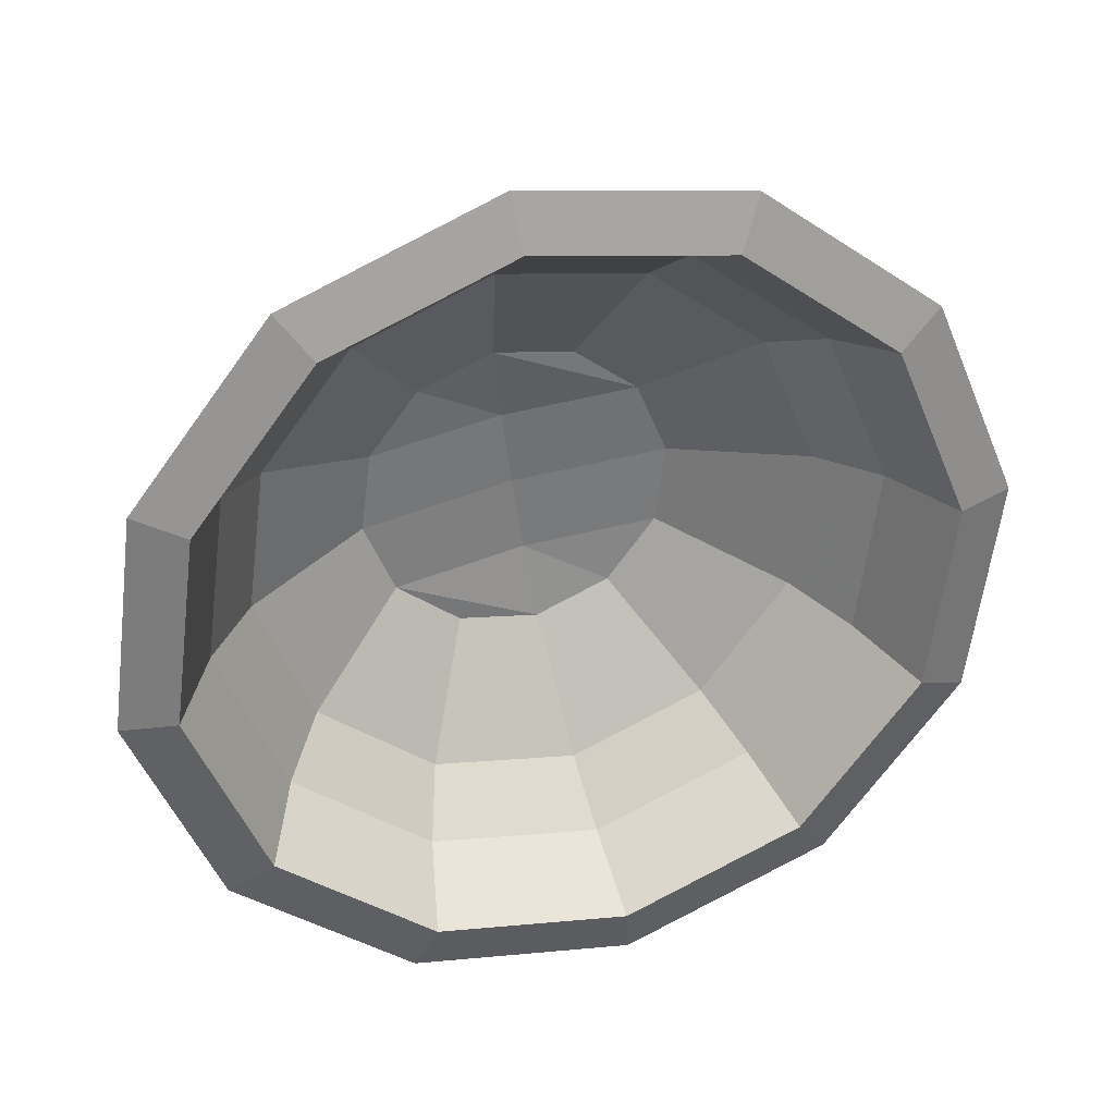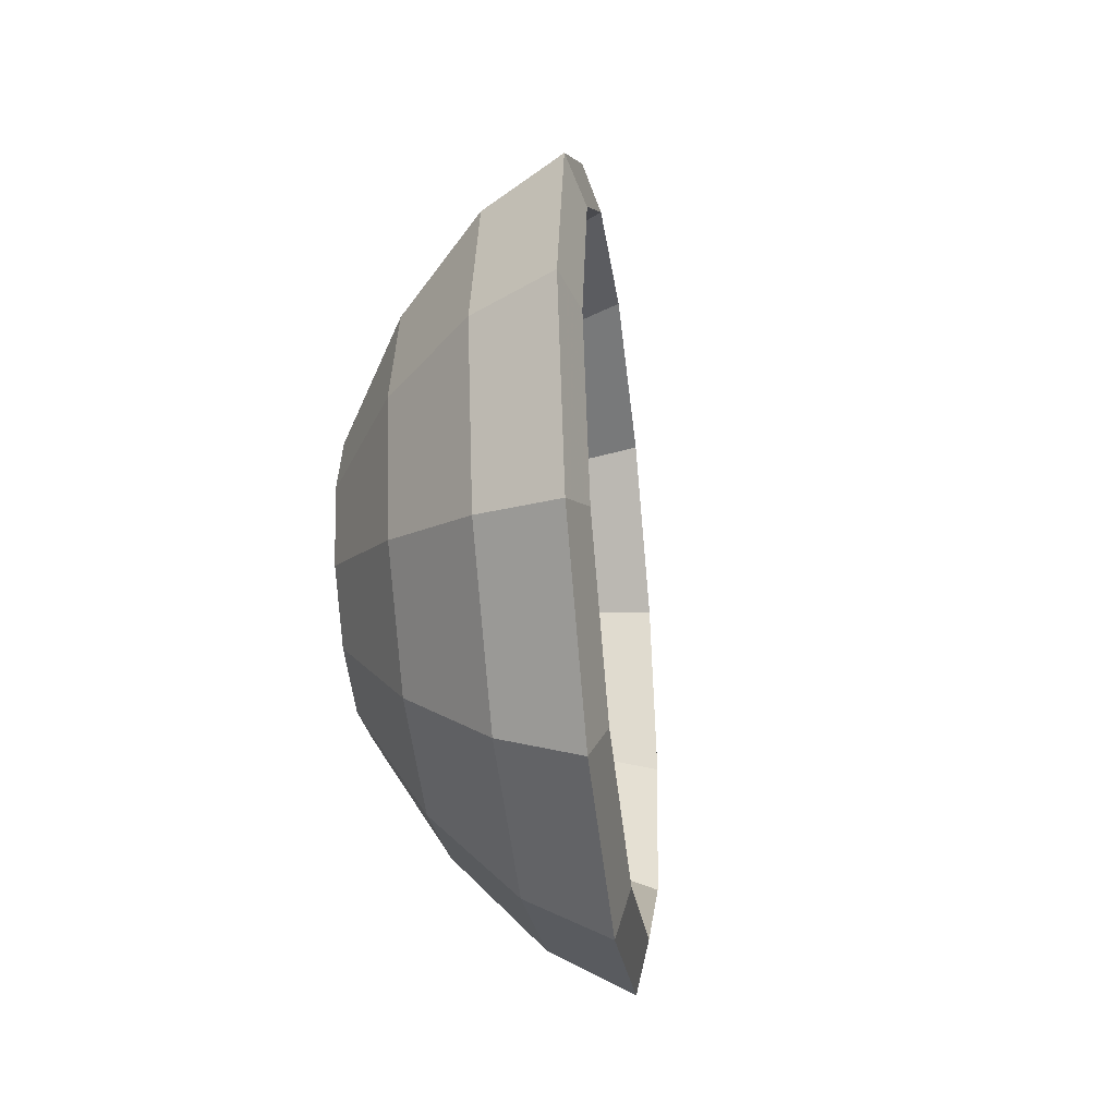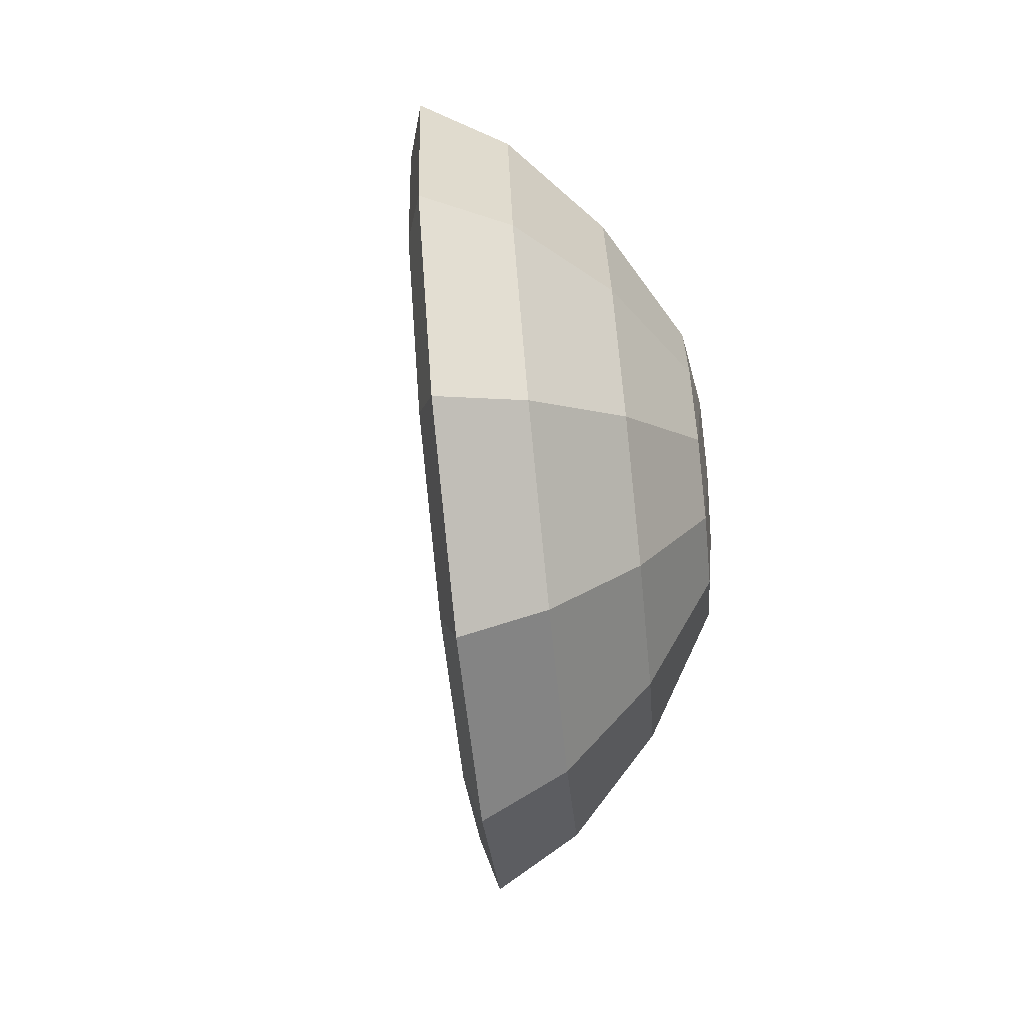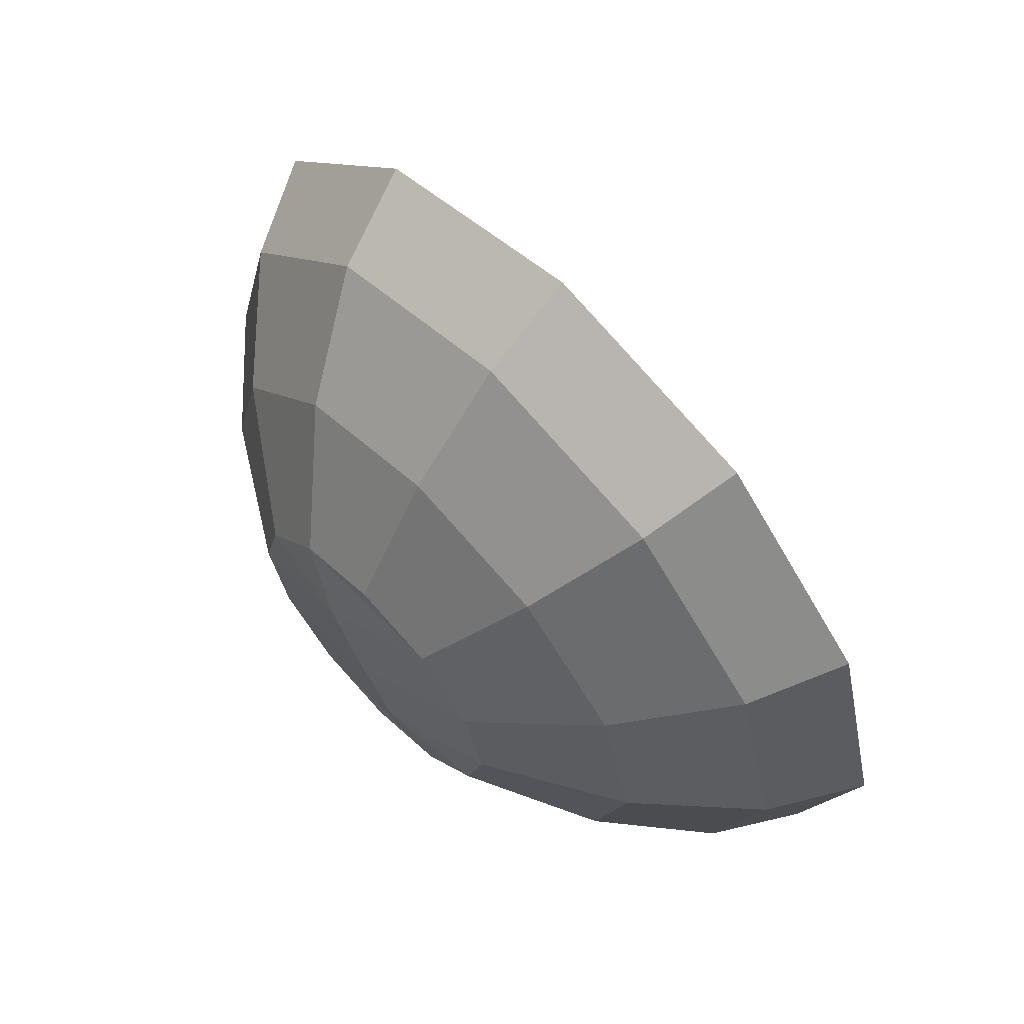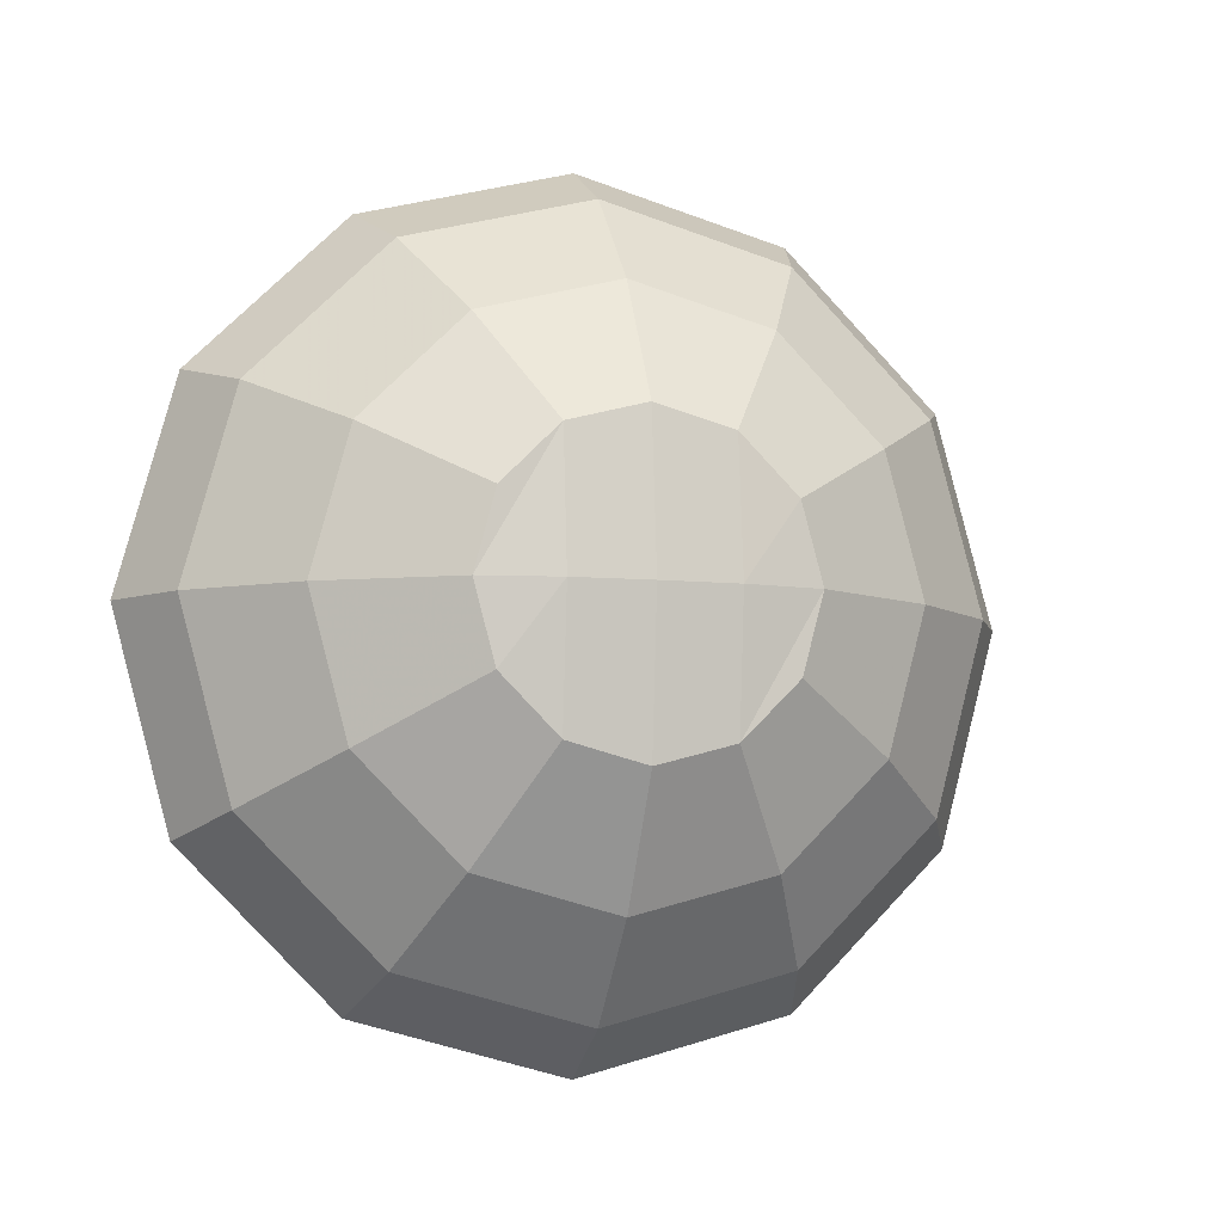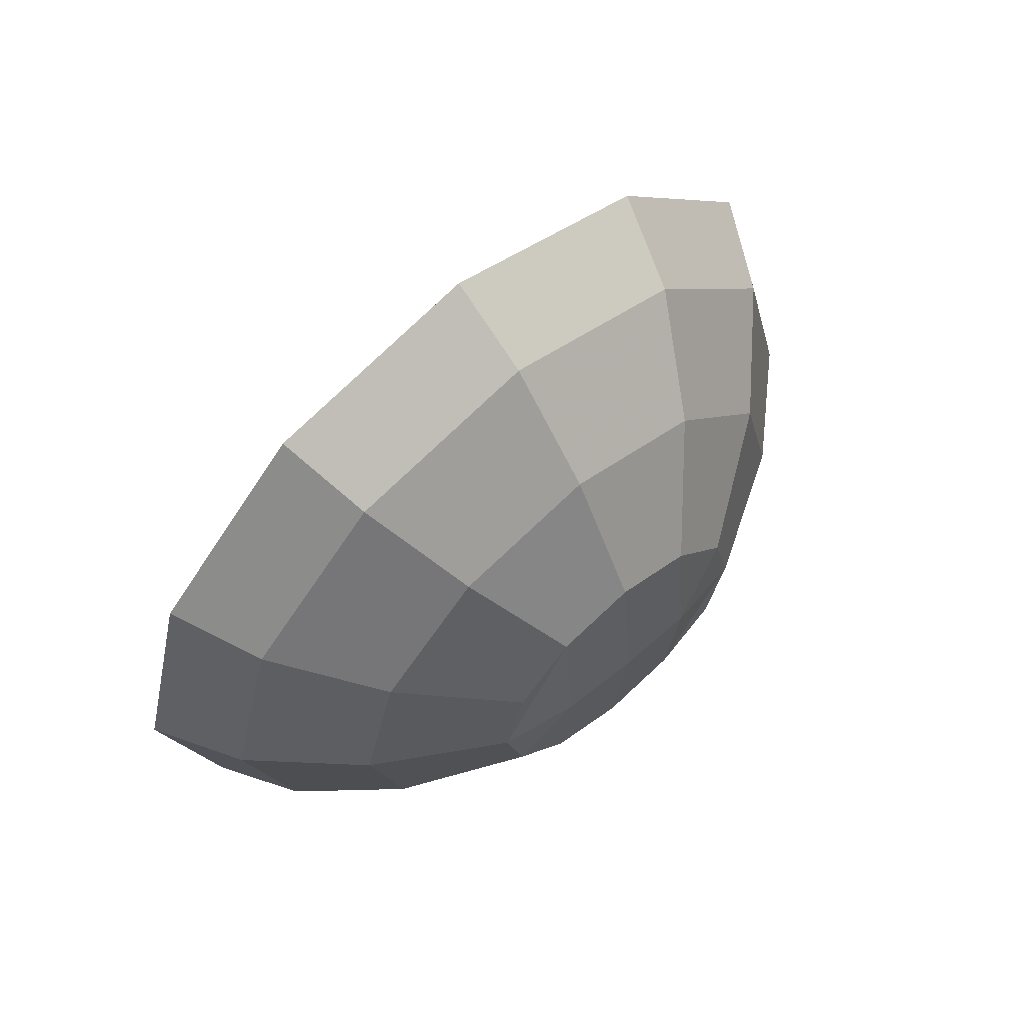
<metadata>
{"format":"obj","ext":"obj","renderer":"f3d","projection":"perspective","resolution":1024,"background":"white","views":[{"elev":59.9,"azim":-107.3,"up":"+Y"},{"elev":-38.5,"azim":161.3,"up":"+Z"},{"elev":-72.0,"azim":-19.8,"up":"+Z"},{"elev":26.0,"azim":143.0,"up":"+Y"},{"elev":-7.1,"azim":48.0,"up":"+Z"},{"elev":63.1,"azim":23.8,"up":"+Z"}]}
</metadata>
<code>
o parab_sur_Cylinder.002
v -29.61 8.284 11.29
v -29.68 8.319 11.29
v -29.53 8.436 11.33
v -29.61 8.471 11.33
v -29.48 8.548 11.46
v -29.55 8.583 11.46
v -29.46 8.589 11.63
v -29.53 8.624 11.63
v -29.48 8.548 11.8
v -29.55 8.583 11.8
v -29.53 8.436 11.92
v -29.61 8.471 11.92
v -29.61 8.284 11.97
v -29.68 8.319 11.97
v -29.68 8.132 11.92
v -29.75 8.166 11.92
v -29.73 8.02 11.8
v -29.81 8.055 11.8
v -29.75 7.979 11.63
v -29.83 8.014 11.63
v -29.73 8.02 11.46
v -29.81 8.055 11.46
v -29.68 8.132 11.33
v -29.75 8.166 11.33
v -29.65 8.305 11.63
v -29.73 8.154 11.63
v -29.58 8.459 11.63
v -29.58 8.27 11.63
v -29.51 8.424 11.63
v -29.66 8.119 11.63
v -29.75 8.354 11.02
v -29.84 8.394 11.02
v -29.62 8.629 11.1
v -29.7 8.669 11.1
v -29.52 8.831 11.32
v -29.61 8.871 11.32
v -29.49 8.905 11.63
v -29.57 8.945 11.63
v -29.52 8.831 11.93
v -29.61 8.871 11.93
v -29.62 8.629 12.16
v -29.7 8.669 12.16
v -29.75 8.354 12.24
v -29.84 8.394 12.24
v -29.88 8.079 12.16
v -29.97 8.119 12.16
v -29.98 7.877 11.93
v -30.07 7.917 11.93
v -30.02 7.803 11.63
v -30.1 7.843 11.63
v -29.98 7.877 11.32
v -30.07 7.917 11.32
v -29.88 8.079 11.1
v -29.97 8.119 11.1
v -29.93 8.44 10.8
v -29.96 8.453 10.91
v -29.75 8.81 10.91
v -29.8 8.777 11
v -29.62 9.082 11.22
v -29.69 9.014 11.27
v -29.57 9.181 11.63
v -29.65 9.101 11.63
v -29.62 9.082 12.04
v -29.69 9.014 11.99
v -29.75 8.81 12.34
v -29.8 8.777 12.25
v -29.93 8.44 12.45
v -29.96 8.453 12.35
v -30.11 8.069 12.34
v -30.11 8.129 12.25
v -30.24 7.798 12.04
v -30.23 7.892 11.99
v -30.29 7.698 11.63
v -30.27 7.805 11.63
v -30.24 7.798 11.22
v -30.23 7.892 11.27
v -30.11 8.069 10.91
v -30.11 8.129 11
v -30.1 8.521 10.7
v -30.13 8.536 10.81
v -29.9 8.94 10.82
v -29.95 8.902 10.92
v -29.75 9.246 11.16
v -29.83 9.17 11.22
v -29.7 9.358 11.63
v -29.78 9.268 11.63
v -29.75 9.246 12.09
v -29.83 9.17 12.03
v -29.9 8.94 12.43
v -29.95 8.902 12.33
v -30.1 8.521 12.56
v -30.13 8.536 12.44
v -30.3 8.102 12.43
v -30.31 8.17 12.33
v -30.45 7.796 12.09
v -30.44 7.903 12.03
v -30.5 7.684 11.63
v -30.48 7.804 11.63
v -30.45 7.796 11.16
v -30.44 7.903 11.22
v -30.3 8.102 10.82
v -30.31 8.17 10.92
f 9 7 37 39
f 14 16 46 44
f 19 17 47 49
f 24 2 32 54
f 5 3 33 35
f 10 12 42 40
f 15 13 43 45
f 20 22 52 50
f 1 23 53 31
f 6 8 38 36
f 27 25 14 12
f 11 9 39 41
f 16 18 48 46
f 23 1 28 30
f 4 2 25 27
f 24 22 20 26
f 26 20 18 16
f 2 24 26 25
f 25 26 16 14
f 6 4 27 8
f 8 27 12 10
f 1 3 29 28
f 28 29 11 13
f 30 28 13 15
f 3 5 7 29
f 29 7 9 11
f 19 30 15 17
f 21 23 30 19
f 53 51 75 77
f 33 31 55 57
f 34 36 60 58
f 39 37 61 63
f 44 46 70 68
f 49 47 71 73
f 54 32 56 78
f 35 33 57 59
f 40 42 66 64
f 45 43 67 69
f 50 52 76 74
f 31 53 77 55
f 4 6 36 34
f 3 1 31 33
f 23 21 51 53
f 18 20 50 48
f 13 11 41 43
f 8 10 40 38
f 2 4 34 32
f 22 24 54 52
f 17 15 45 47
f 12 14 44 42
f 7 5 35 37
f 21 19 49 51
f 59 57 81 83
f 64 66 90 88
f 69 67 91 93
f 74 76 100 98
f 55 77 101 79
f 60 62 86 84
f 65 63 87 89
f 70 72 96 94
f 75 73 97 99
f 61 59 83 85
f 66 68 92 90
f 71 69 93 95
f 48 50 74 72
f 43 41 65 67
f 38 40 64 62
f 32 34 58 56
f 52 54 78 76
f 47 45 69 71
f 42 44 68 66
f 37 35 59 61
f 51 49 73 75
f 46 48 72 70
f 41 39 63 65
f 36 38 62 60
f 79 80 82 81
f 81 82 84 83
f 83 84 86 85
f 85 86 88 87
f 87 88 90 89
f 89 90 92 91
f 91 92 94 93
f 93 94 96 95
f 95 96 98 97
f 97 98 100 99
f 101 102 80 79
f 99 100 102 101
f 78 56 80 102
f 73 71 95 97
f 68 70 94 92
f 63 61 85 87
f 58 60 84 82
f 57 55 79 81
f 77 75 99 101
f 72 74 98 96
f 67 65 89 91
f 62 64 88 86
f 56 58 82 80
f 76 78 102 100

</code>
